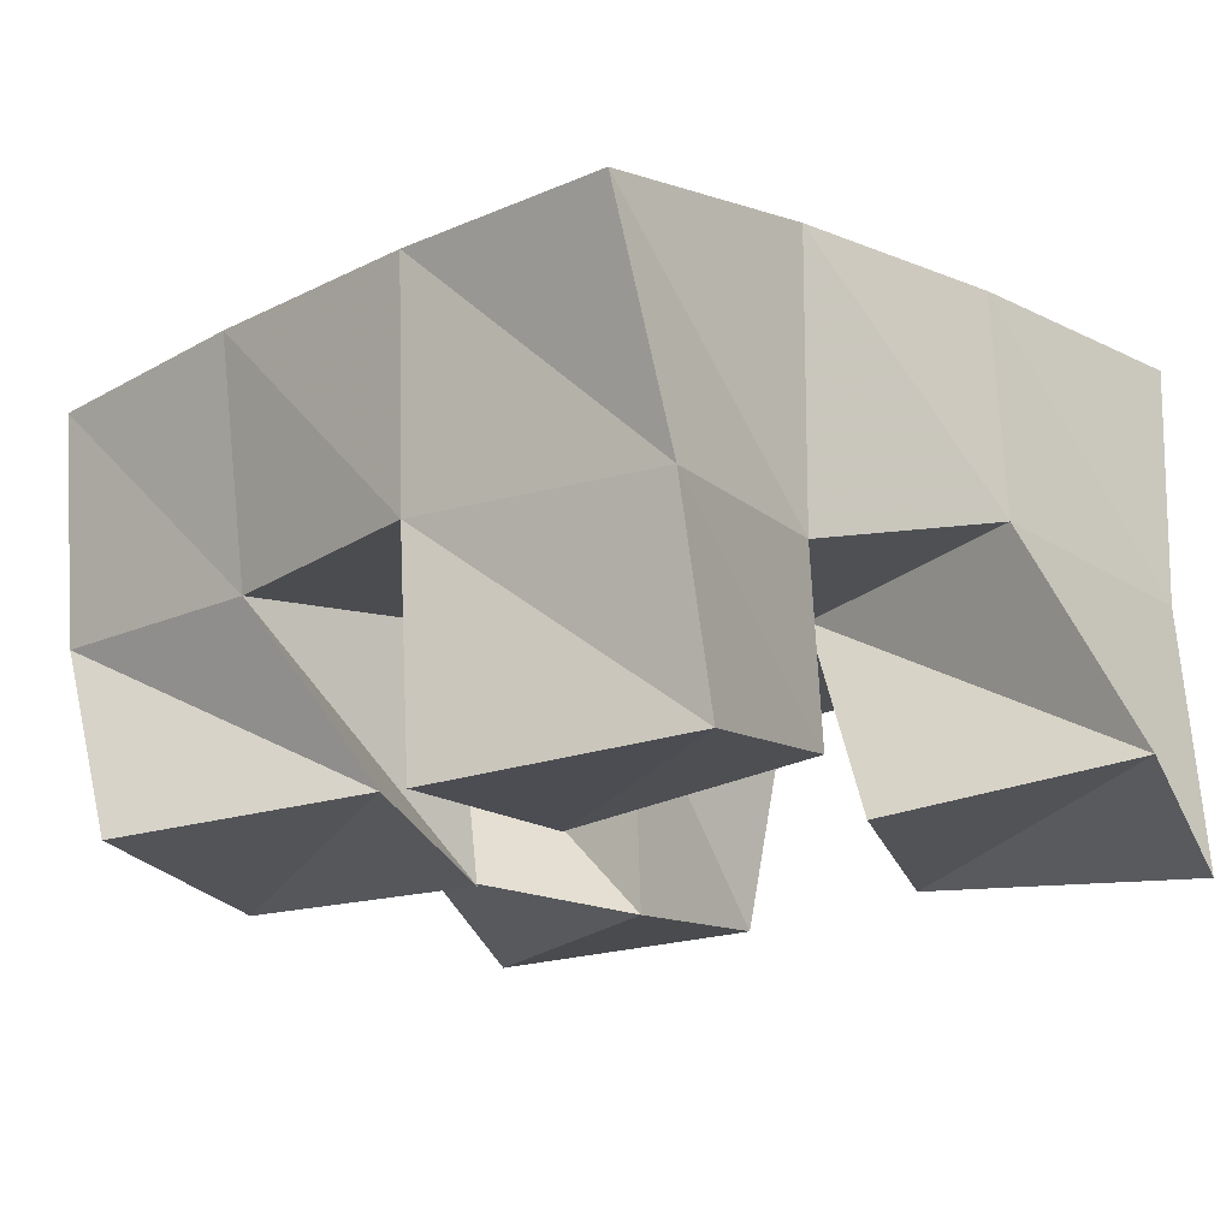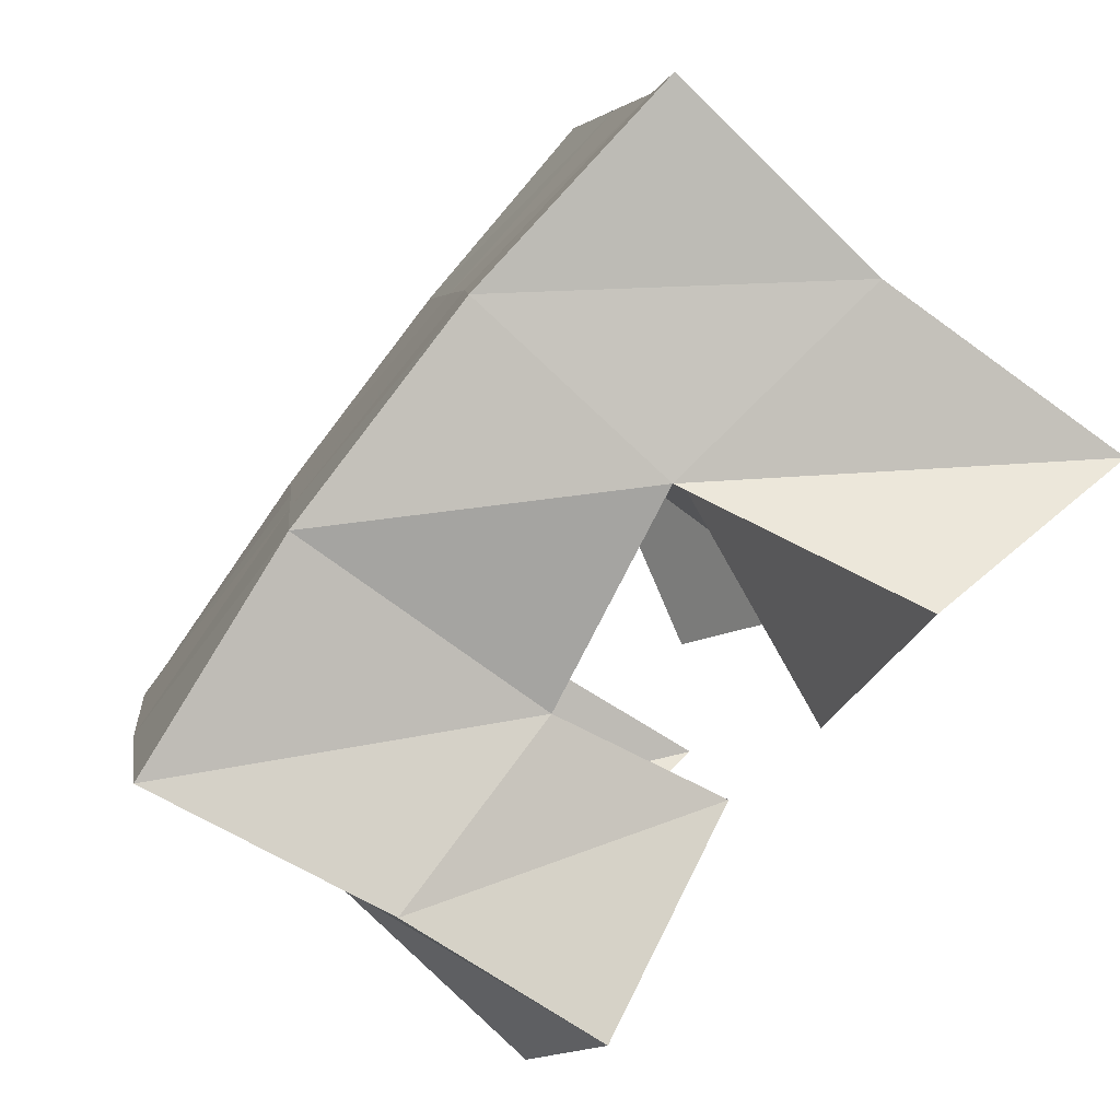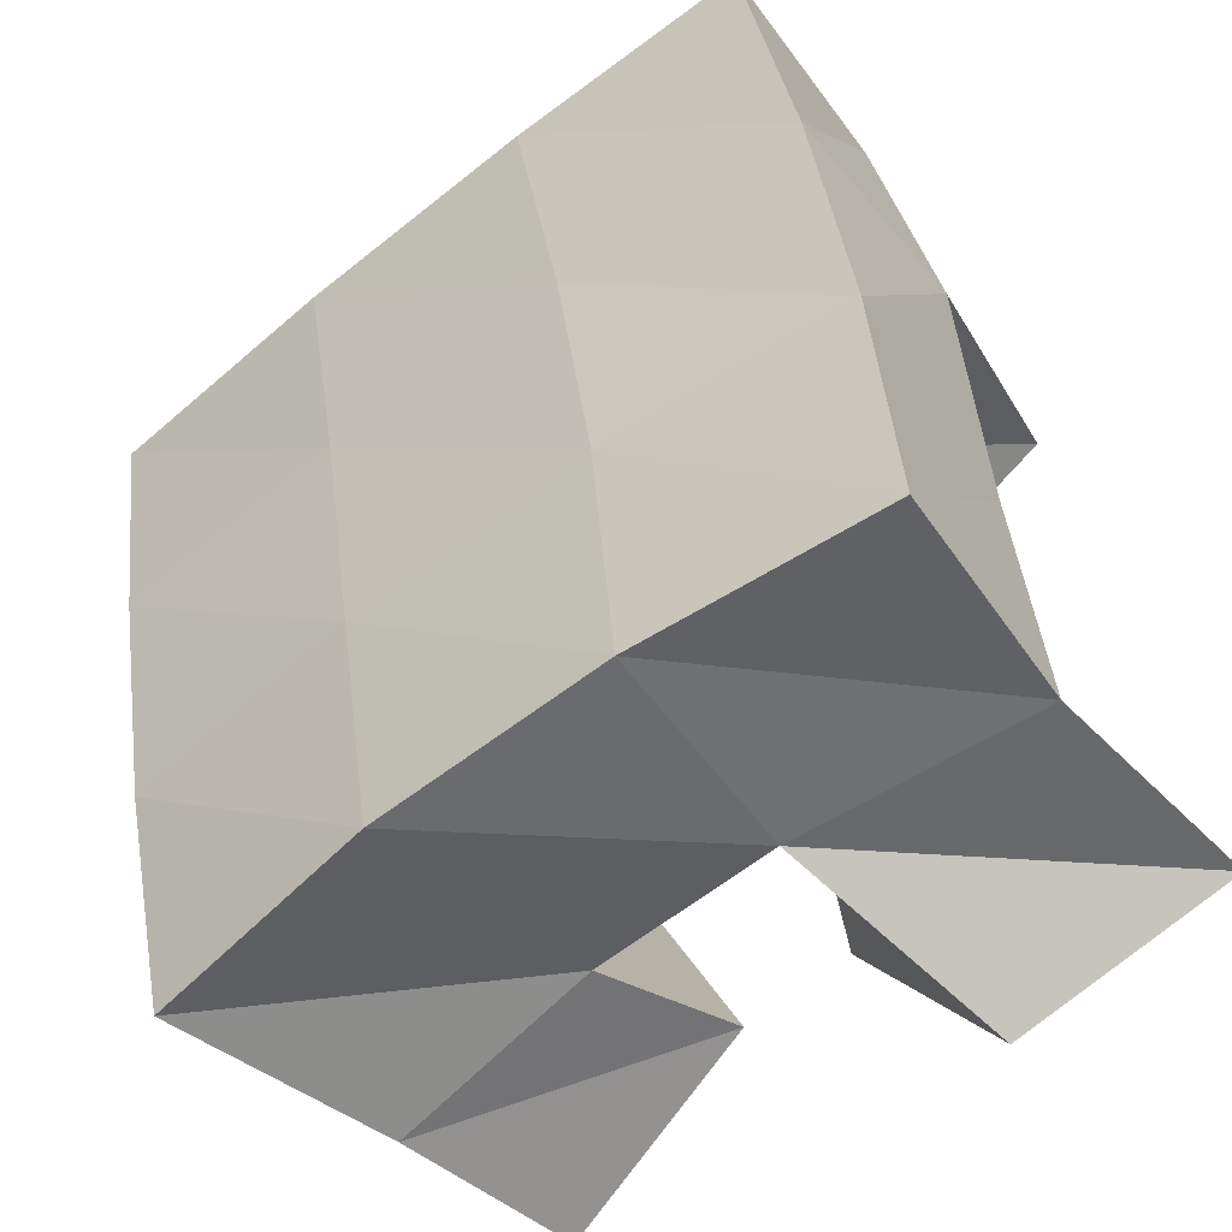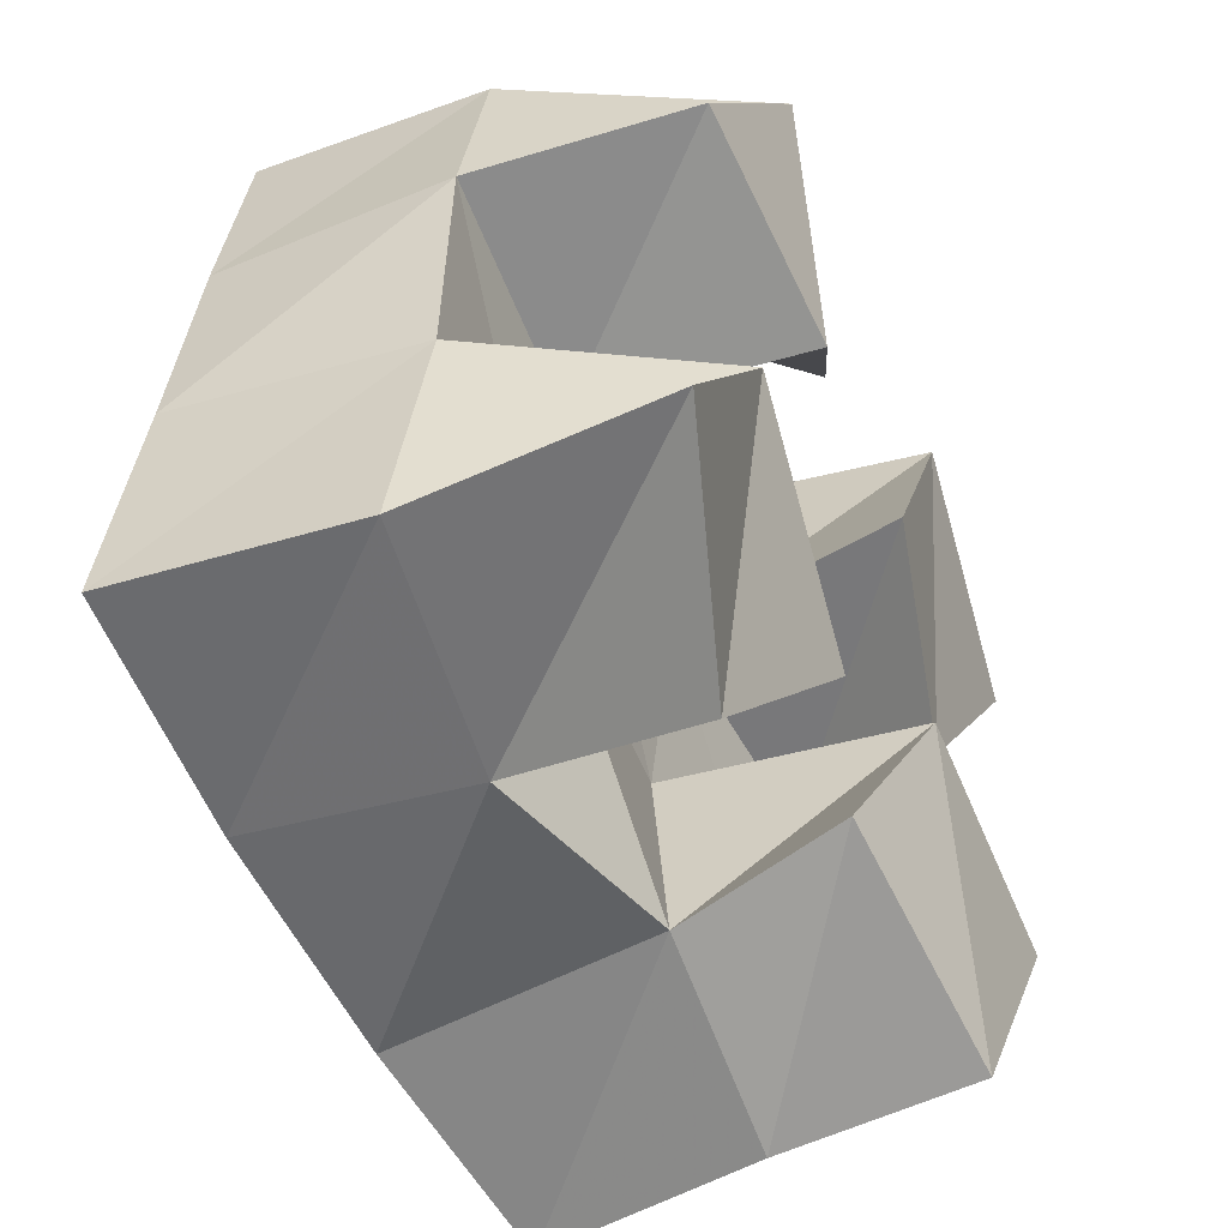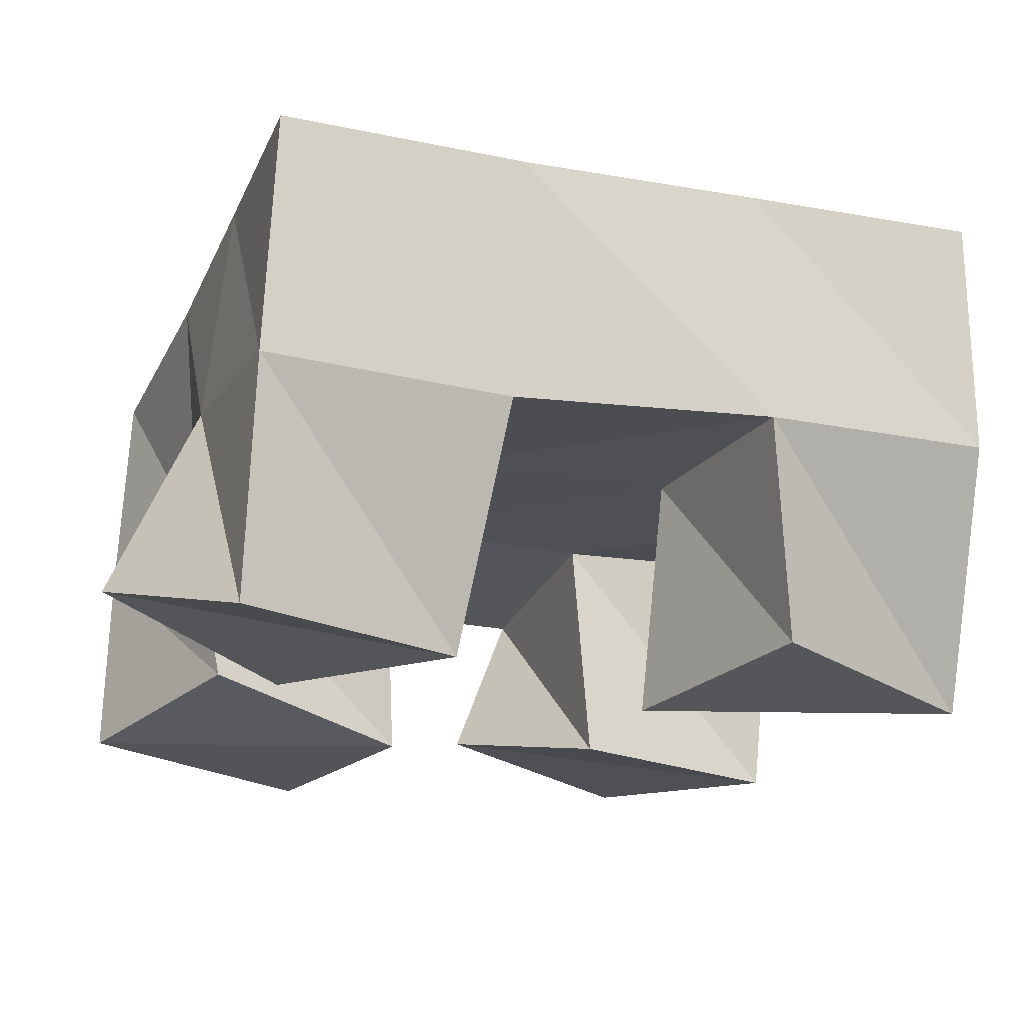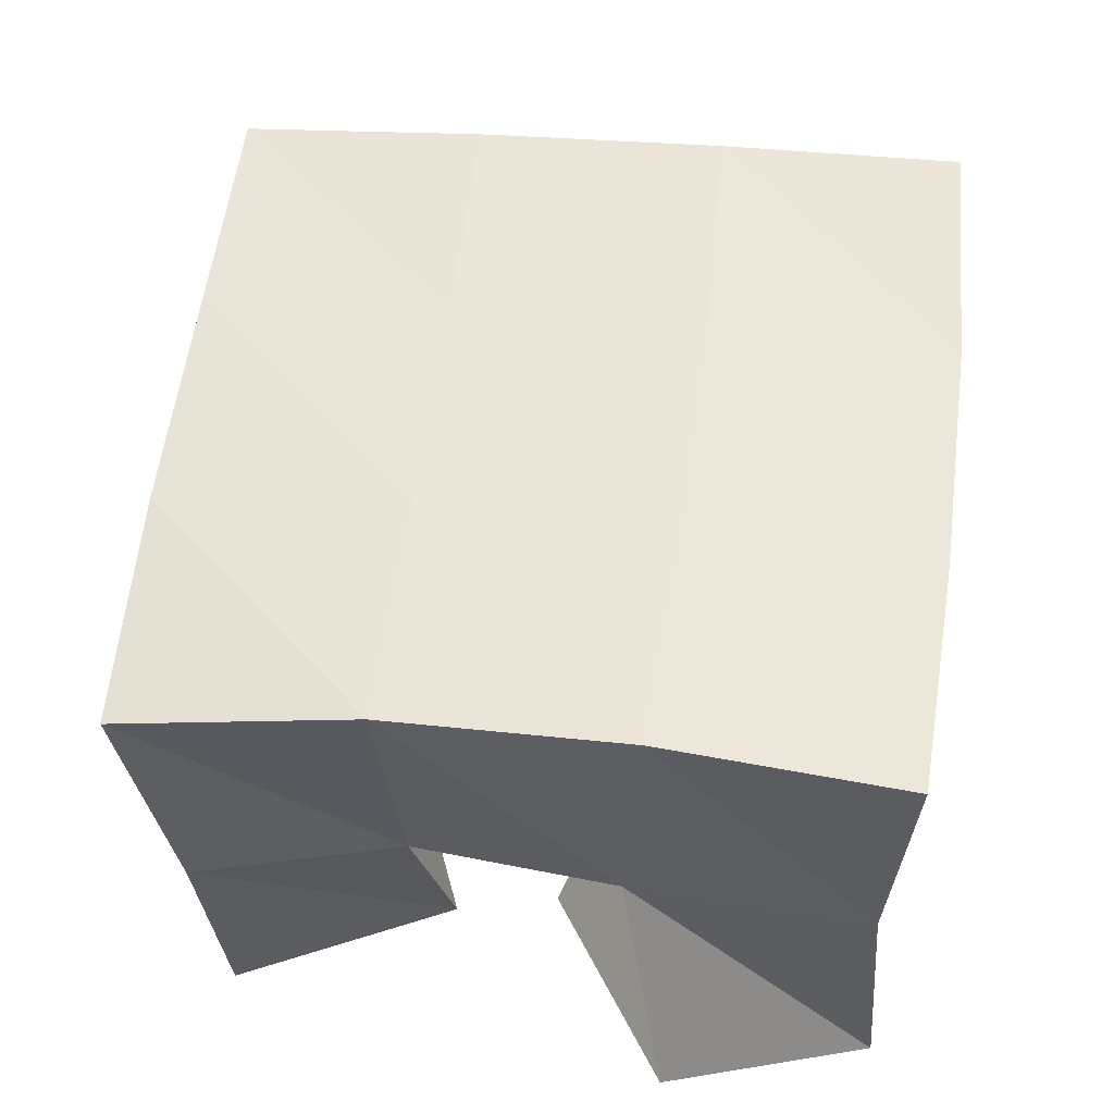
<metadata>
{"format":"obj","ext":"obj","renderer":"f3d","projection":"perspective","resolution":1024,"background":"white","views":[{"elev":-16.9,"azim":145.9,"up":"+Y"},{"elev":-76.9,"azim":-130.7,"up":"+Z"},{"elev":-43.2,"azim":-144.5,"up":"+Z"},{"elev":-48.2,"azim":-65.9,"up":"+Z"},{"elev":-19.2,"azim":-99.8,"up":"+Y"},{"elev":55.8,"azim":-163.0,"up":"+Y"}]}
</metadata>
<code>
v 0.8667 0.1 0.1054
v 0.8712 0.1519 0.1074
v 0.9056 0.1127 0.0801
v 0.9197 0.157 0.09825
v 0.8998 0.1011 0.1502
v 0.8786 0.1488 0.158
v 0.9385 0.104 0.1174
v 0.9237 0.151 0.1517
v 0.9722 0.101 0.1921
v 0.9795 0.1506 0.1899
v 1.008 0.1095 0.1664
v 1.029 0.1455 0.1812
v 0.9962 0.1 0.2383
v 0.9916 0.1527 0.2423
v 1.04 0.1047 0.2101
v 1.041 0.1449 0.2287
v 0.8899 0.1046 0.2165
v 0.8833 0.15 0.2124
v 0.9325 0.1002 0.1954
v 0.931 0.1507 0.2004
v 0.9231 0.1 0.2617
v 0.8962 0.1513 0.2613
v 0.9619 0.1103 0.2273
v 0.9434 0.1508 0.248
v 0.957 0.1107 0.1057
v 0.9641 0.1458 0.09981
v 0.998 0.1039 0.08047
v 1.004 0.1456 0.08161
v 0.9821 0.1021 0.1474
v 0.9726 0.1523 0.1441
v 1.025 0.1 0.1269
v 1.023 0.1475 0.1336
v 0.8681 0.2011 0.1096
v 0.9183 0.2034 0.1032
v 0.8745 0.1986 0.1596
v 0.9243 0.2017 0.1525
v 0.8828 0.199 0.2099
v 0.9326 0.2008 0.2011
v 0.8936 0.2005 0.2597
v 0.9426 0.2008 0.2493
v 0.9675 0.2011 0.09515
v 0.9755 0.2006 0.1435
v 0.9839 0.1993 0.1917
v 0.9931 0.1982 0.24
v 1.015 0.194 0.08387
v 1.025 0.1957 0.1329
v 1.034 0.1959 0.1826
v 1.043 0.1932 0.2314
f 1 2 4
f 3 1 4
f 2 6 8
f 4 2 8
f 6 5 7
f 8 6 7
f 5 1 3
f 7 5 3
f 8 7 3
f 4 8 3
f 2 1 5
f 6 2 5
f 9 10 12
f 11 9 12
f 10 14 16
f 12 10 16
f 14 13 15
f 16 14 15
f 13 9 11
f 15 13 11
f 16 15 11
f 12 16 11
f 10 9 13
f 14 10 13
f 17 18 20
f 19 17 20
f 18 22 24
f 20 18 24
f 22 21 23
f 24 22 23
f 21 17 19
f 23 21 19
f 24 23 19
f 20 24 19
f 18 17 21
f 22 18 21
f 25 26 28
f 27 25 28
f 26 30 32
f 28 26 32
f 30 29 31
f 32 30 31
f 29 25 27
f 31 29 27
f 32 31 27
f 28 32 27
f 26 25 29
f 30 26 29
f 2 33 34
f 4 2 34
f 33 35 36
f 34 33 36
f 35 6 8
f 36 35 8
f 6 2 4
f 8 6 4
f 36 8 4
f 34 36 4
f 33 2 6
f 35 33 6
f 6 35 36
f 8 6 36
f 35 37 38
f 36 35 38
f 37 18 20
f 38 37 20
f 18 6 8
f 20 18 8
f 38 20 8
f 36 38 8
f 35 6 18
f 37 35 18
f 18 37 38
f 20 18 38
f 37 39 40
f 38 37 40
f 39 22 24
f 40 39 24
f 22 18 20
f 24 22 20
f 40 24 20
f 38 40 20
f 37 18 22
f 39 37 22
f 4 34 41
f 26 4 41
f 34 36 42
f 41 34 42
f 36 8 30
f 42 36 30
f 8 4 26
f 30 8 26
f 42 30 26
f 41 42 26
f 34 4 8
f 36 34 8
f 8 36 42
f 30 8 42
f 36 38 43
f 42 36 43
f 38 20 10
f 43 38 10
f 20 8 30
f 10 20 30
f 43 10 30
f 42 43 30
f 36 8 20
f 38 36 20
f 20 38 43
f 10 20 43
f 38 40 44
f 43 38 44
f 40 24 14
f 44 40 14
f 24 20 10
f 14 24 10
f 44 14 10
f 43 44 10
f 38 20 24
f 40 38 24
f 26 41 45
f 28 26 45
f 41 42 46
f 45 41 46
f 42 30 32
f 46 42 32
f 30 26 28
f 32 30 28
f 46 32 28
f 45 46 28
f 41 26 30
f 42 41 30
f 30 42 46
f 32 30 46
f 42 43 47
f 46 42 47
f 43 10 12
f 47 43 12
f 10 30 32
f 12 10 32
f 47 12 32
f 46 47 32
f 42 30 10
f 43 42 10
f 10 43 47
f 12 10 47
f 43 44 48
f 47 43 48
f 44 14 16
f 48 44 16
f 14 10 12
f 16 14 12
f 48 16 12
f 47 48 12
f 43 10 14
f 44 43 14

</code>
